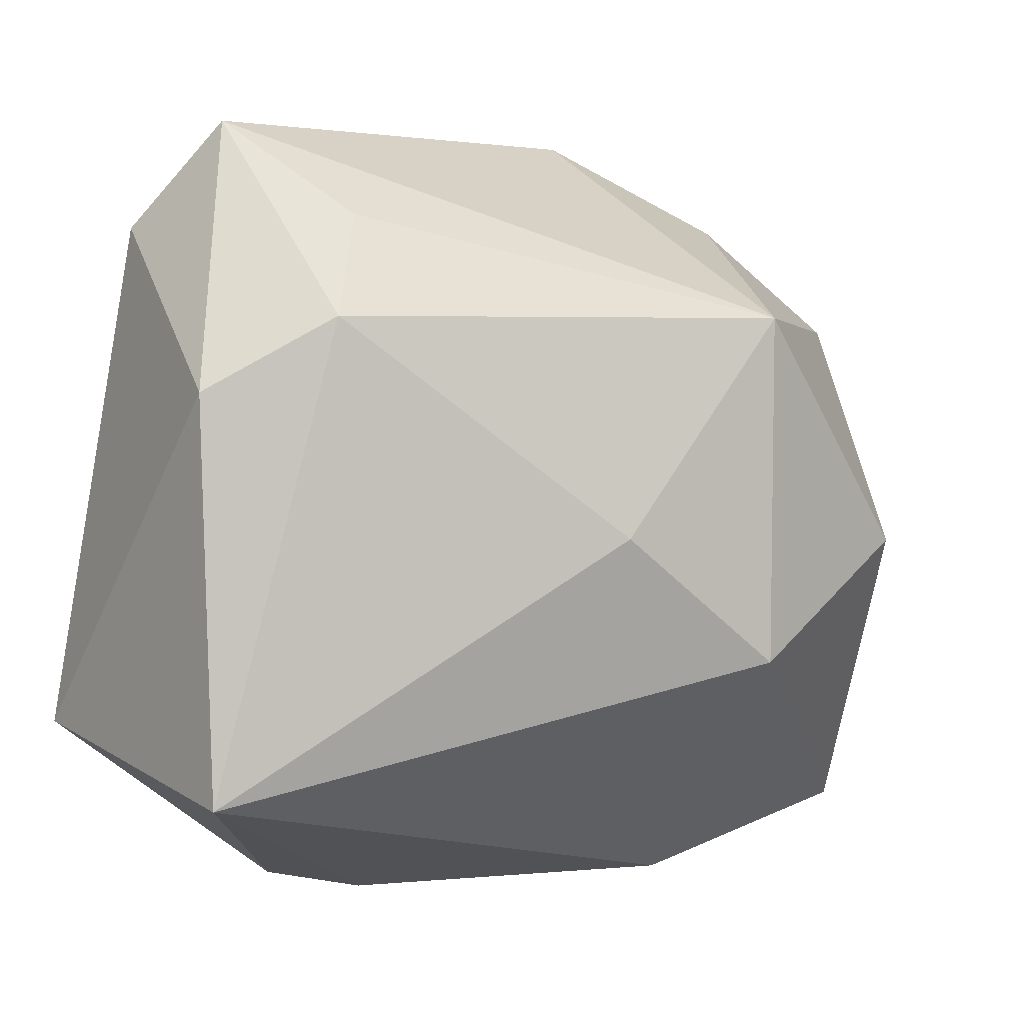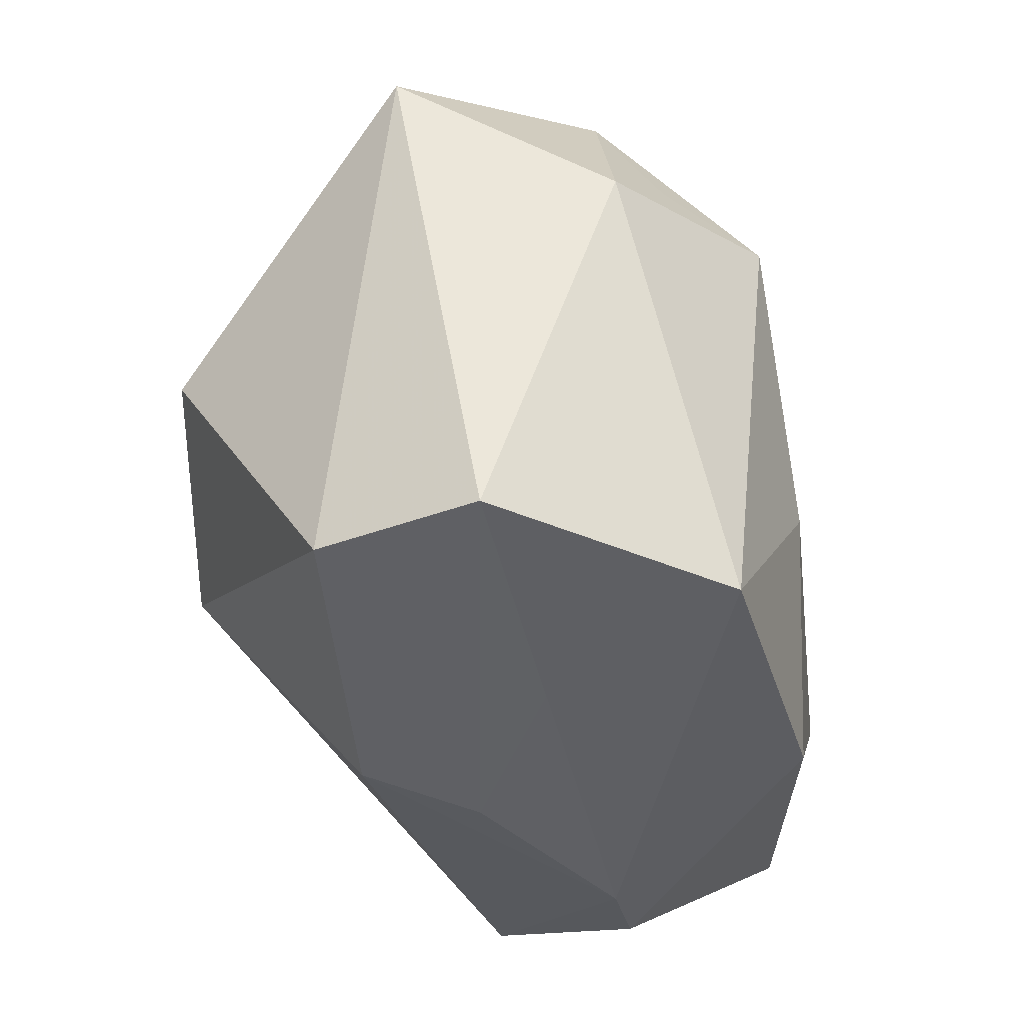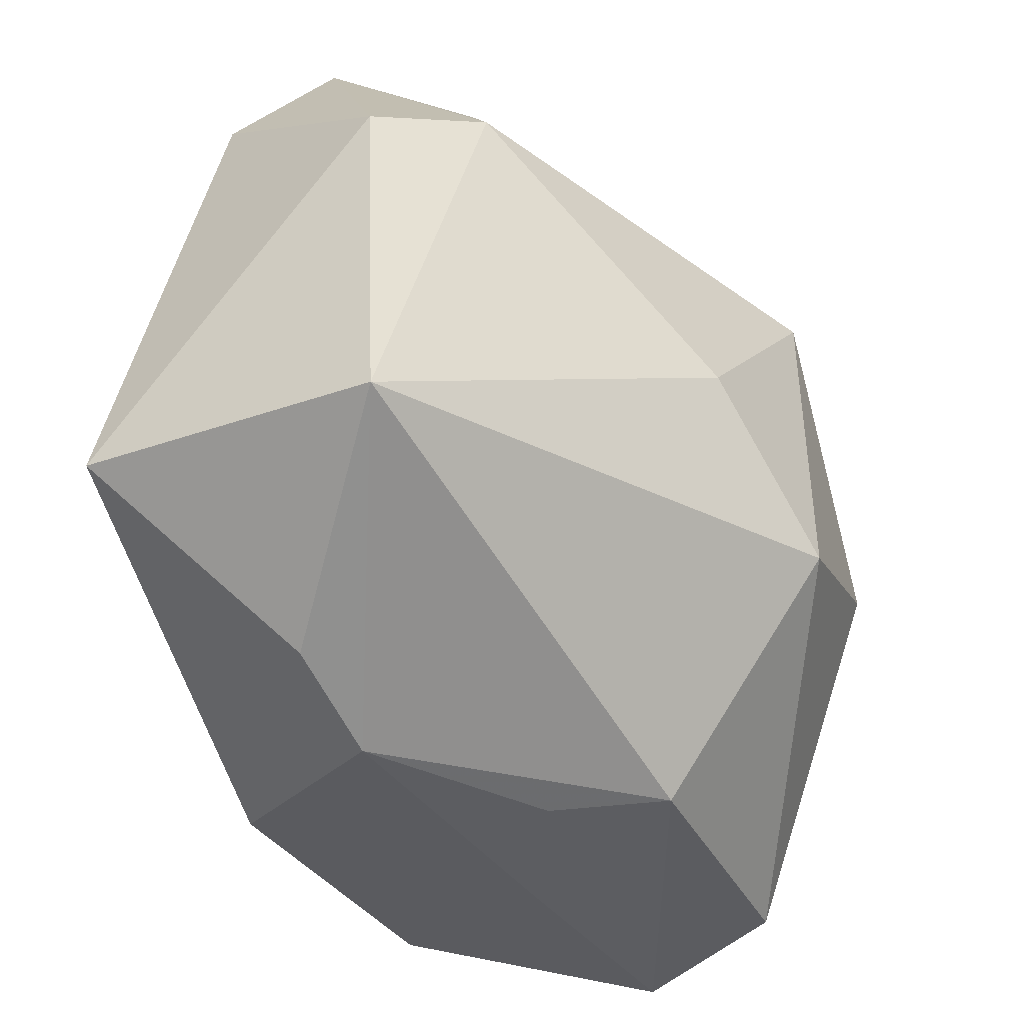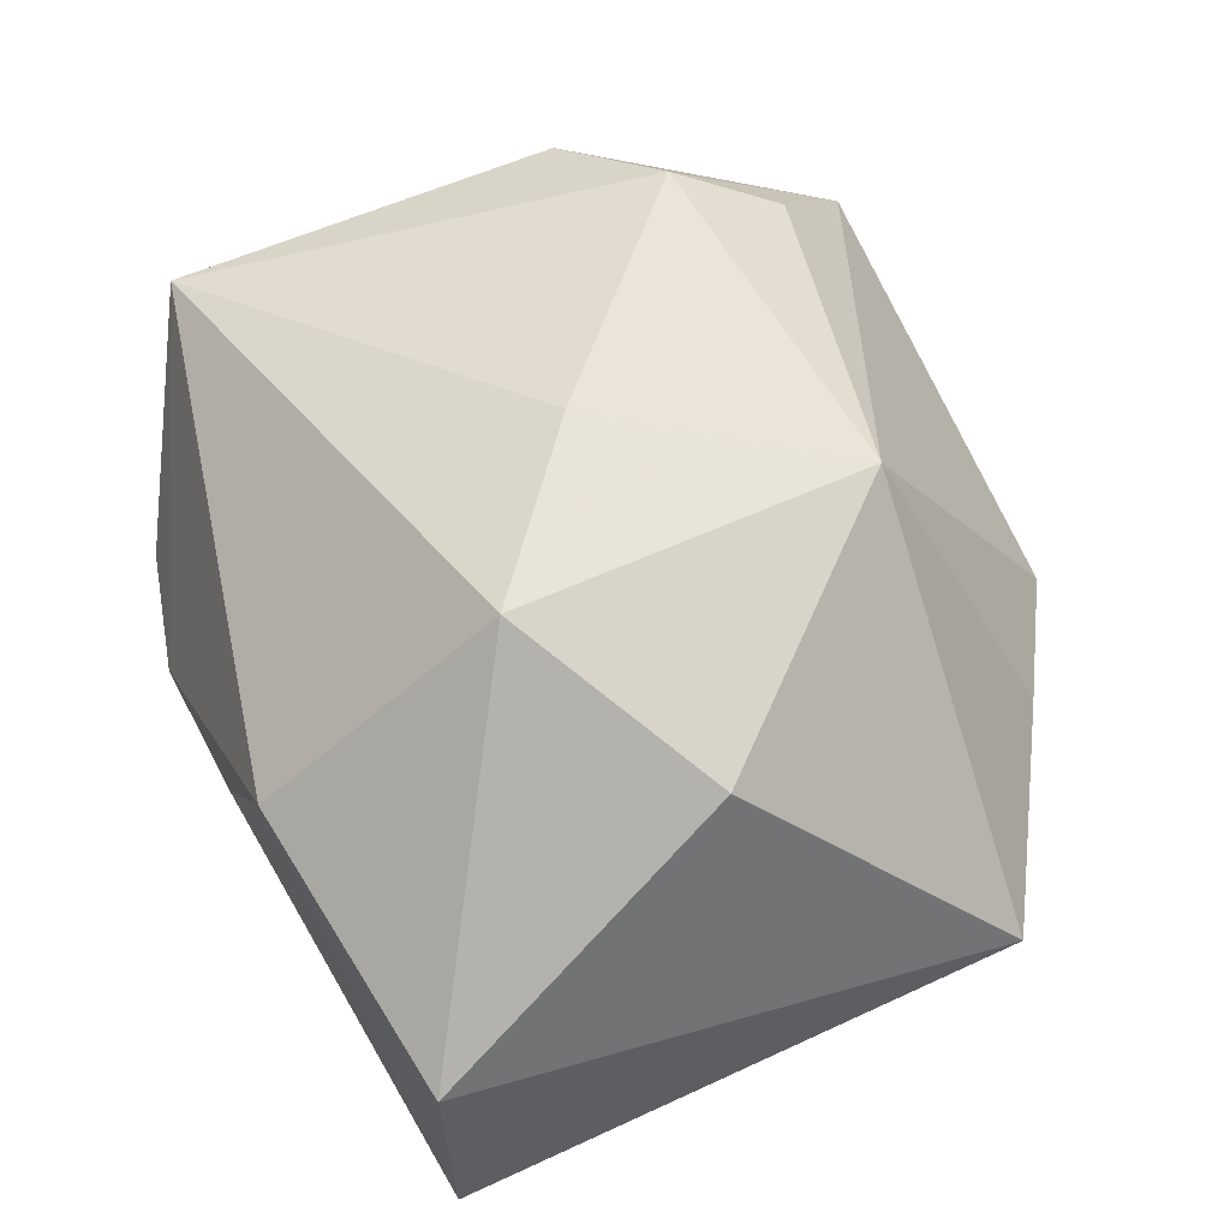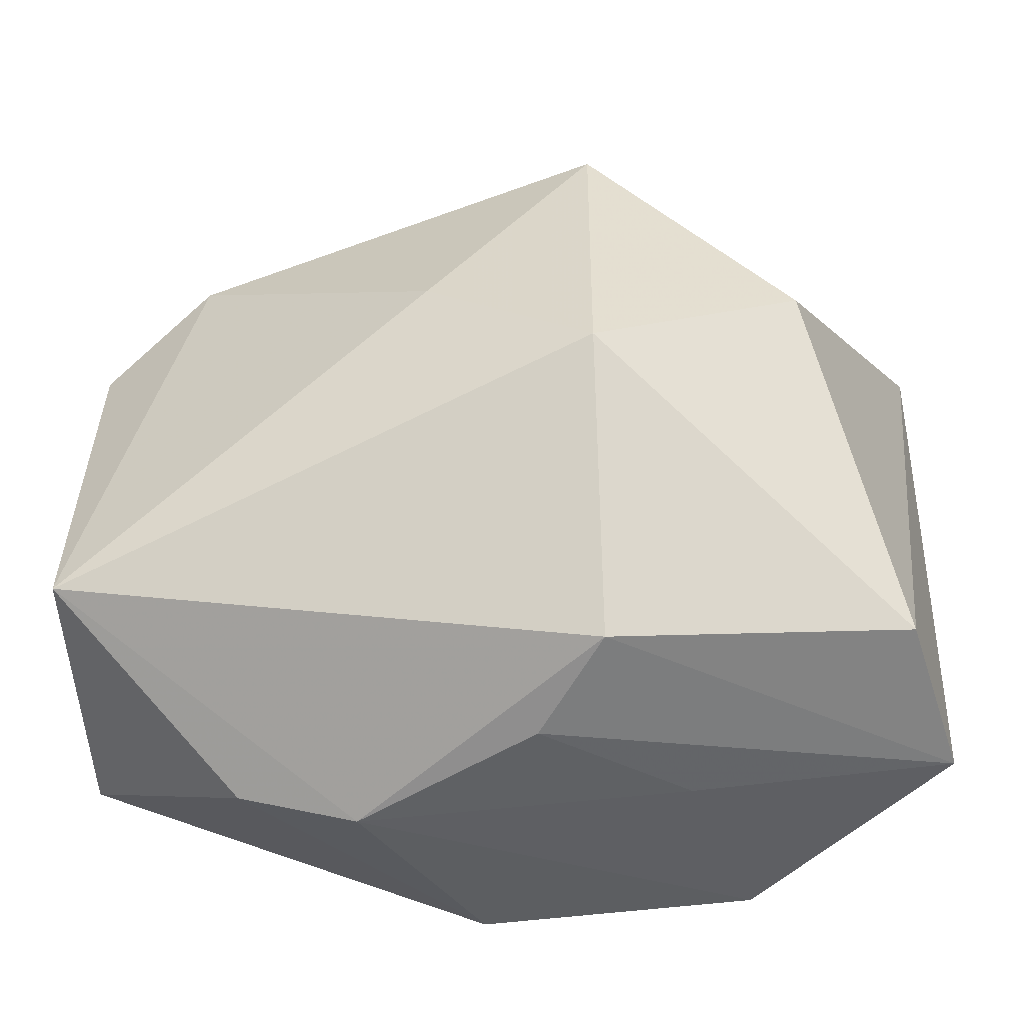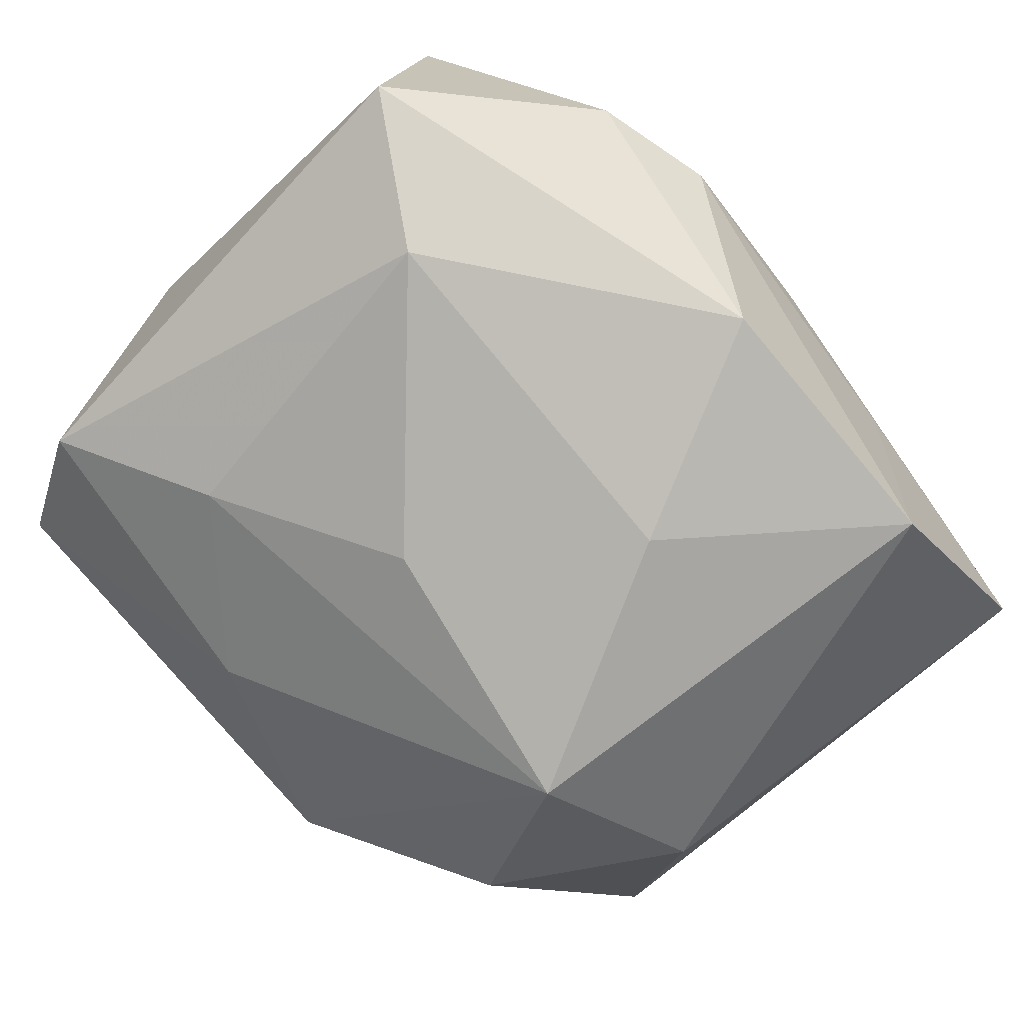
<metadata>
{"format":"obj","ext":"obj","renderer":"f3d","projection":"perspective","resolution":1024,"background":"white","views":[{"elev":3.3,"azim":-38.3,"up":"+Y"},{"elev":-39.3,"azim":102.2,"up":"+Y"},{"elev":-43.7,"azim":-60.5,"up":"+Y"},{"elev":66.4,"azim":65.9,"up":"+Z"},{"elev":-54.1,"azim":1.4,"up":"+Y"},{"elev":-79.5,"azim":-48.7,"up":"+Z"}]}
</metadata>
<code>
v 0.01449 0.01068 -0.02028
v 0.03162 0.01559 0.002747
v -0.005207 0.0009017 0.02132
v -0.002106 -0.02193 -0.01901
v -0.01034 -0.02664 -0.004121
v 0.01731 -0.02153 -0.01738
v 0.01786 0.0233 0.003973
v 0.002133 -0.02609 0.003042
v 0.005185 -0.006913 -0.02077
v -0.02093 -0.007429 -0.01842
v 0.02094 -0.0003007 0.02062
v -0.01946 0.02307 0.008995
v -0.02744 0.02259 -0.007603
v 0.03083 -0.02263 -0.003419
v -0.0172 0.01571 -0.01336
v 0.006593 0.01611 0.02317
v 0.02028 0.01261 -0.01423
v 0.02684 0.007593 -0.0118
v 0.01264 -0.02457 -0.003756
v 0.01978 0.021 -0.009382
v -0.02369 0.02996 -0.001223
v -0.01865 -0.02445 -0.00378
v 0.02745 -0.0219 0.00794
v -0.03091 0.01098 0.007465
v -0.03091 -0.01324 -0.01342
v -0.03091 -0.01682 0.008856
v 0.007917 0.02986 -0.003195
v -0.02312 0.01605 0.01236
v 0.006384 -0.008262 0.02317
v -0.004949 0.007225 -0.01885
v 0.006645 -0.02493 0.01026
v -0.006075 0.02461 -0.00954
f 27 16 7
f 21 13 24
f 21 16 27
f 27 1 32
f 32 21 27
f 13 21 32
f 29 16 3
f 3 26 29
f 24 13 25
f 25 26 24
f 25 13 10
f 20 1 27
f 2 7 16
f 27 7 2
f 2 20 27
f 16 21 12
f 1 6 9
f 10 30 9
f 9 30 1
f 1 30 15
f 13 32 15
f 15 32 1
f 10 13 15
f 15 30 10
f 24 26 28
f 26 3 28
f 28 3 16
f 16 12 28
f 28 21 24
f 28 12 21
f 14 2 23
f 19 6 14
f 14 8 19
f 18 2 14
f 14 6 18
f 18 6 1
f 20 2 18
f 11 2 16
f 11 16 29
f 11 23 2
f 29 23 11
f 10 9 4
f 4 9 6
f 4 25 10
f 31 23 29
f 29 26 31
f 31 8 14
f 14 23 31
f 1 20 17
f 17 18 1
f 20 18 17
f 8 31 5
f 5 19 8
f 5 31 26
f 6 19 5
f 5 4 6
f 22 5 26
f 26 25 22
f 25 4 22
f 4 5 22

</code>
